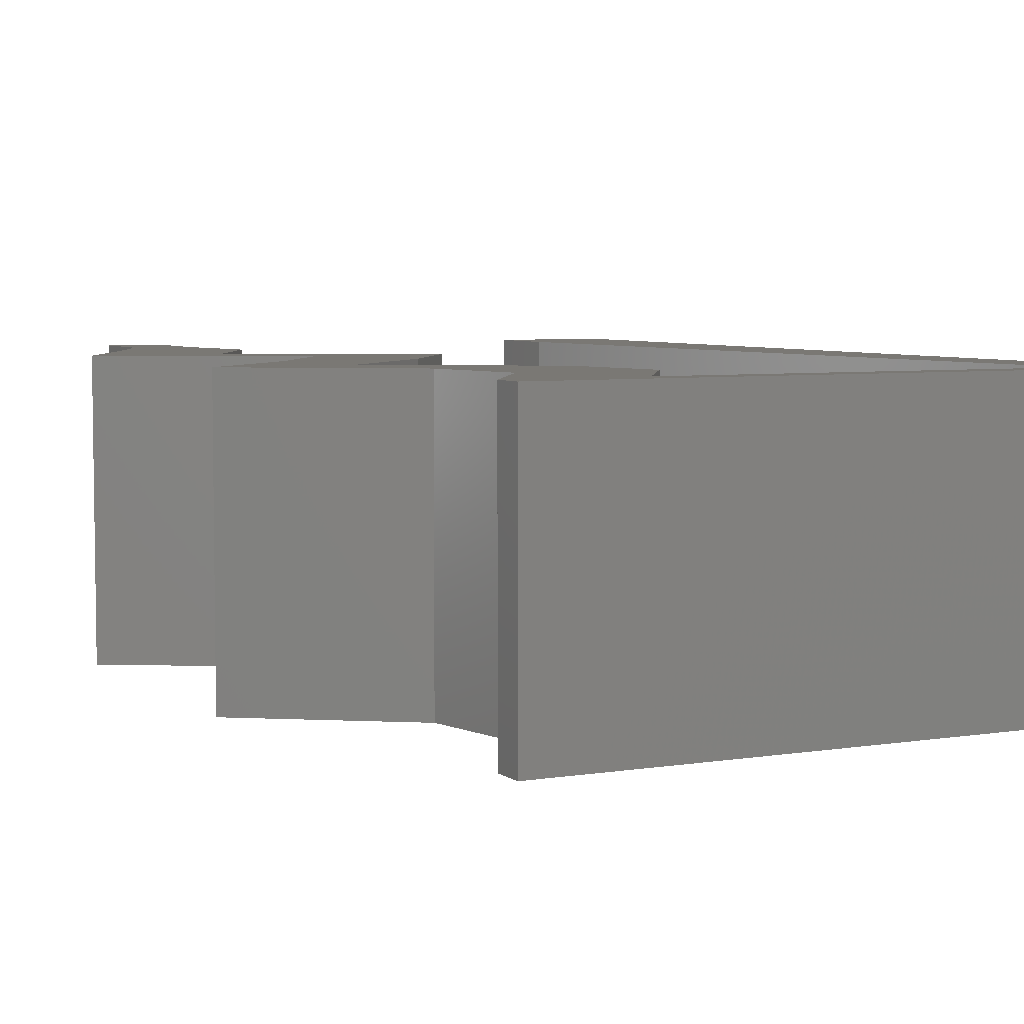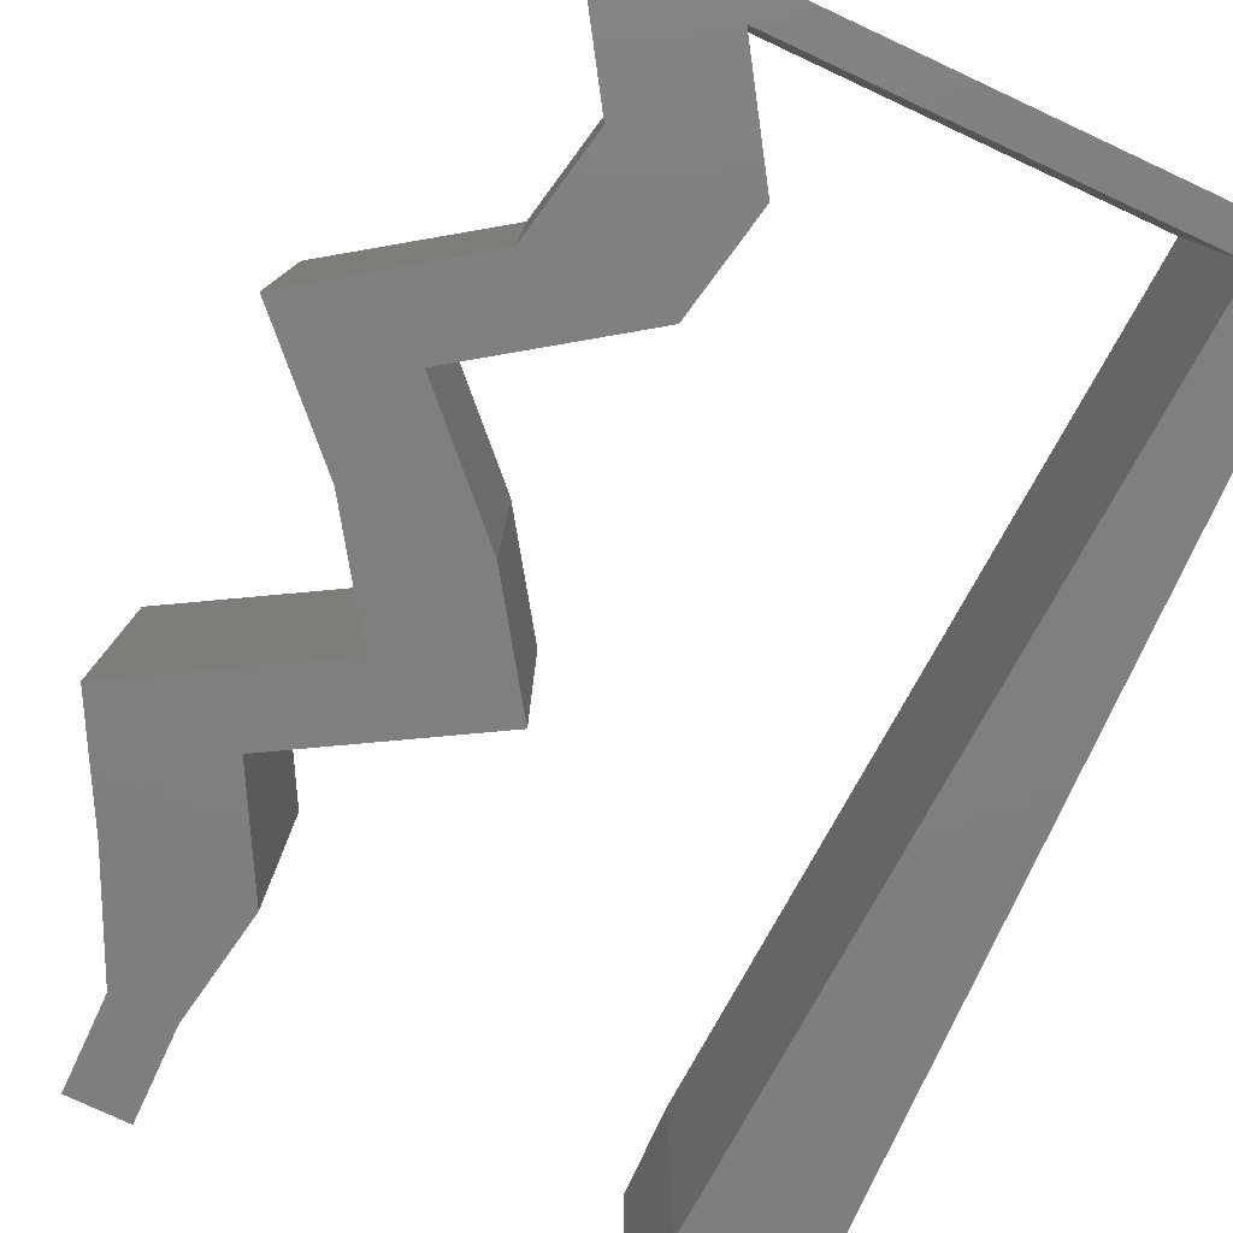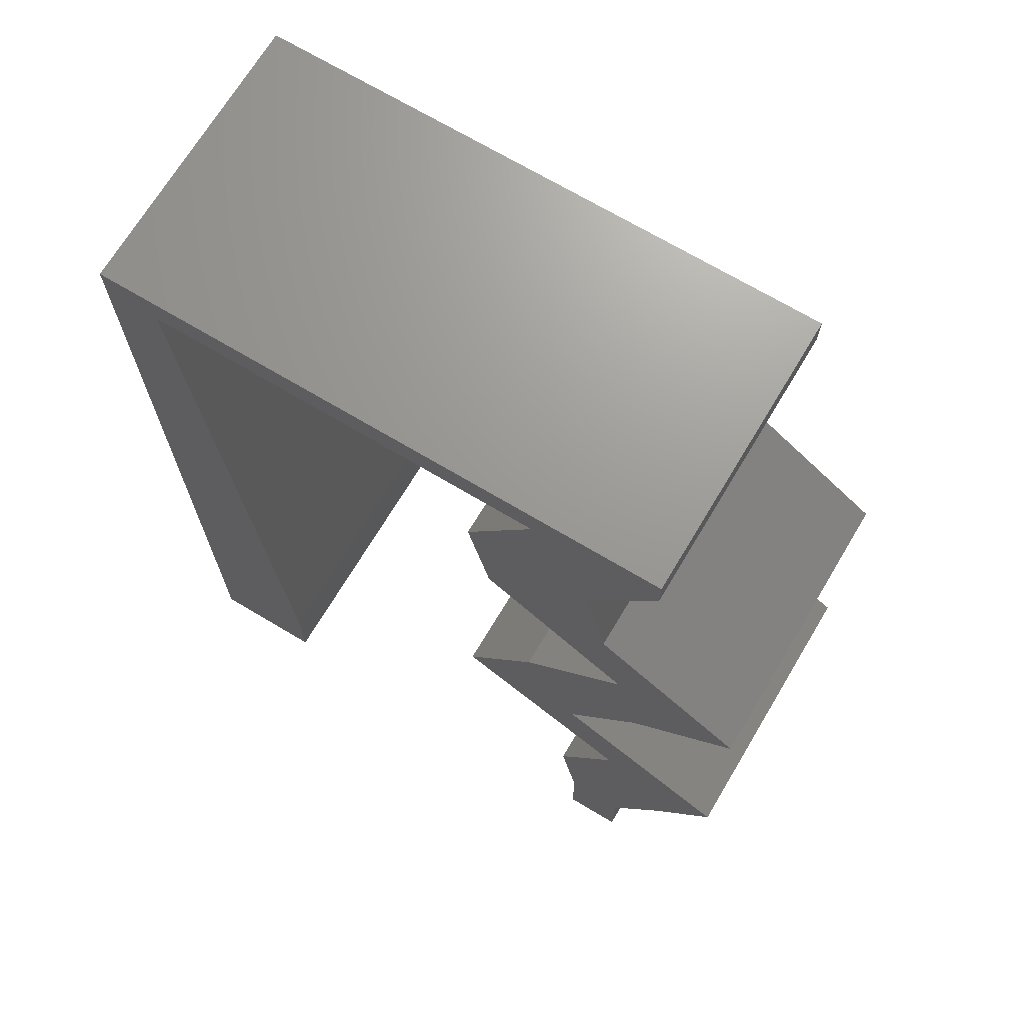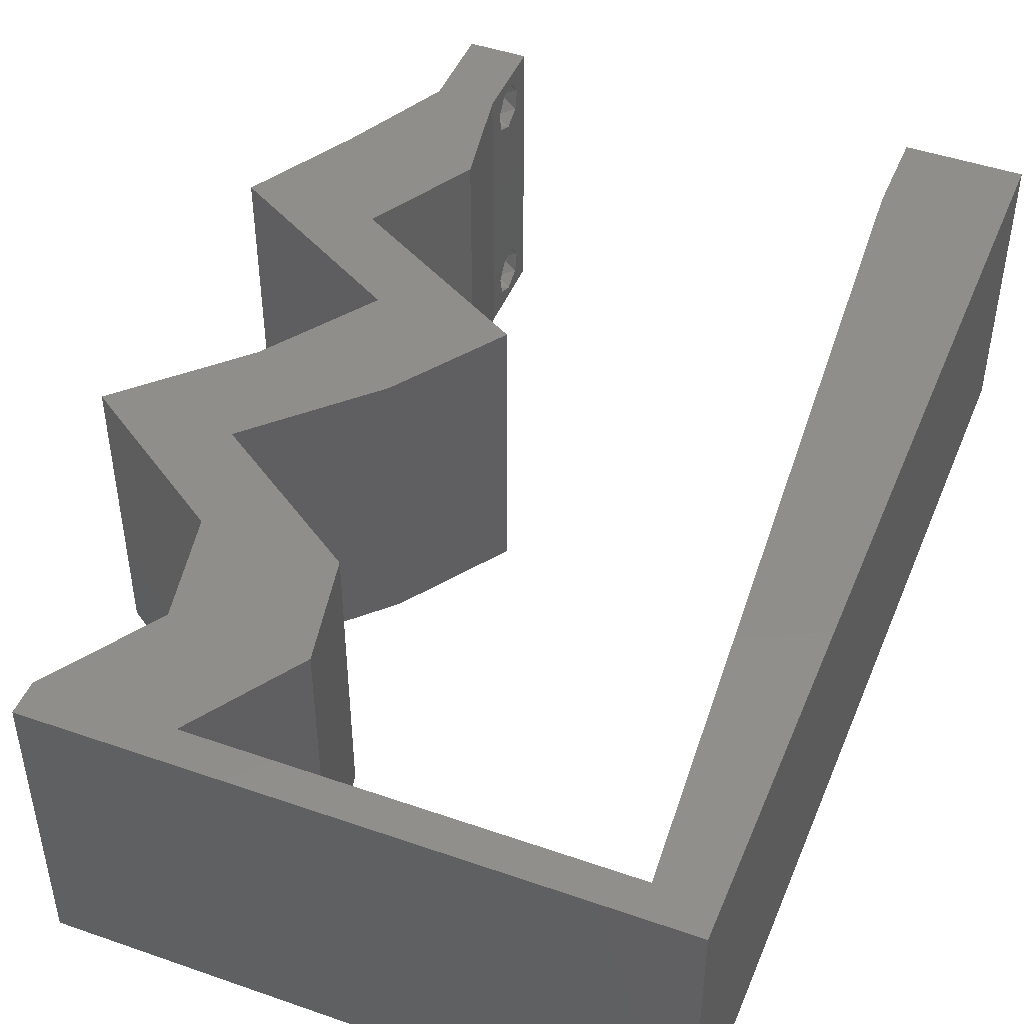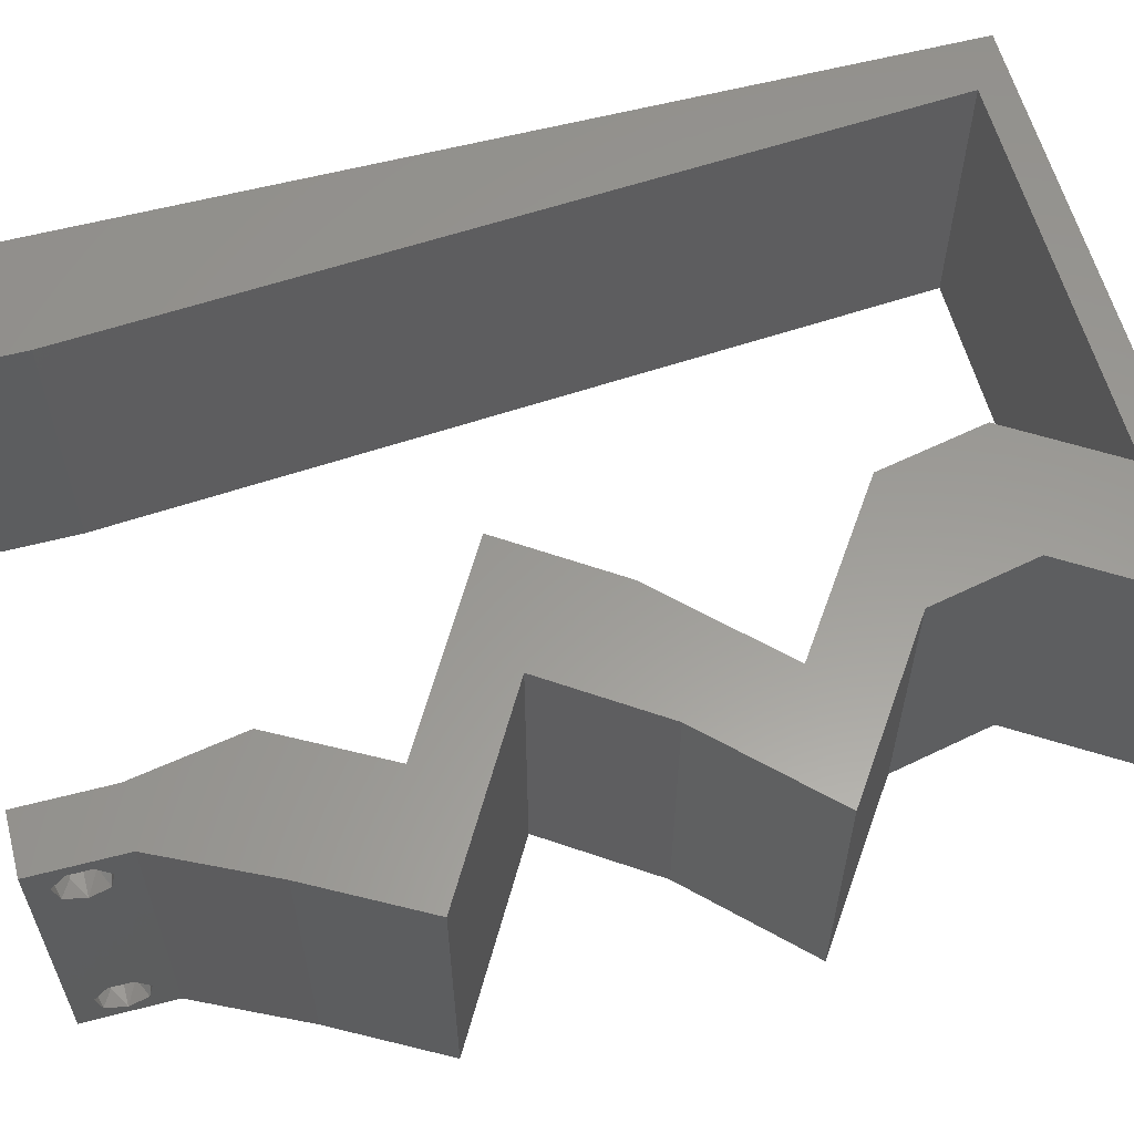
<metadata>
{"format":"stl","ext":"stl","renderer":"f3d","projection":"perspective","resolution":1024,"background":"white","views":[{"elev":5.5,"azim":153.4,"up":"+Z"},{"elev":-79.0,"azim":155.1,"up":"+Z"},{"elev":69.9,"azim":30.9,"up":"+Y"},{"elev":46.3,"azim":-158.3,"up":"+Z"},{"elev":59.6,"azim":75.1,"up":"+Z"}]}
</metadata>
<code>
# stl→obj: 258 verts, 520 faces
v 0.04 0 0.01
v 0.04 -0.006 0.01
v 0.04 -0.002262 0.003932
v 0.04 -0.003 0.0159
v 0.04 -0.001671 0.00134
v 0.04 0 0
v 0.04 -0.001343 0.002778
v 0.04 -0.004657 0.002778
v 0.04 -0.006 0
v 0.04 -0.004329 0.00134
v 0.04 -0.003 0.0007
v 0.04 -0.004657 0.01798
v 0.04 -0.003738 0.01913
v 0.04 -0.006 0.02
v 0.04 0 0.02
v 0.04 -0.002262 0.01913
v 0.04 -0.001343 0.01798
v 0.04 -0.001671 0.01654
v 0.04 -0.004329 0.01654
v 0.04 -0.003738 0.003932
v 0.036 -0.006 0.01
v 0.036 0 0.01
v 0.036 -0.002262 0.003932
v 0.036 -0.003 0.0159
v 0.036 -0.001343 0.002778
v 0.036 0 0
v 0.036 -0.001671 0.00134
v 0.036 -0.004657 0.002778
v 0.036 -0.004329 0.00134
v 0.036 -0.006 0
v 0.036 -0.003 0.0007
v 0.036 0 0.02
v 0.036 -0.001343 0.01798
v 0.036 -0.002262 0.01913
v 0.036 -0.006 0.02
v 0.036 -0.003738 0.01913
v 0.036 -0.004657 0.01798
v 0.036 -0.001671 0.01654
v 0.036 -0.004329 0.01654
v 0.036 -0.003738 0.003932
v 0 -0.006 0.02
v 0.008 -0.006 0.02
v 0.004 -0.003 0.02
v 0.008 0 0.02
v 0 0 0.02
v 0.003946 0.005611 0.02
v 0.04356 0.007217 0.02
v 0.03867 0.004782 0.02
v 0.03469 0.007217 0.02
v 0.03512 0.02165 0.02
v 0.0312 0.02887 0.02
v 0.03084 0.02223 0.02
v 0.04758 0.01443 0.02
v 0.04135 0.01804 0.02
v 0.04207 0.01272 0.02
v 0.02625 0.02165 0.02
v 0.03249 0.01804 0.02
v 0.006325 0.0231 0.02
v 0 0.024 0.02
v 0.003372 0.01766 0.02
v 0.007163 0.01155 0.02
v 0 0.012 0.02
v 0.03319 0.0397 0.02
v 0.03685 0.0433 0.02
v 0.0318 0.04669 0.02
v 0.02798 0.0433 0.02
v 0.02649 0.05052 0.02
v 0.03535 0.05052 0.02
v 0.03872 0.01443 0.02
v 0.03692 0.01804 0.02
v 0.03205 0.05224 0.02
v 0.03548 0.05575 0.02
v 0.03114 0.05774 0.02
v 0.038 -0.003 0.02
v 0.03954 0.009275 0.02
v 0.003814 0.05774 0.02
v 0.01 0.06 0.02
v 0 0.06 0.02
v 0.04 0.06 0.02
v 0.01292 0.05774 0.02
v 0.02 0.06 0.02
v 0.03 0.06 0.02
v 0.02203 0.05774 0.02
v 0 0.048 0.02
v 0.04 0.05774 0.02
v 0.0384 0.03609 0.02
v 0.04206 0.0397 0.02
v 0.04727 0.03609 0.02
v 0.04006 0.02887 0.02
v 0.004651 0.04619 0.02
v 0 0.036 0.02
v 0.005488 0.03464 0.02
v 0 -0.006 0.01
v 0 -0.003 0.015
v 0 0 0.01
v 0 -0.006 0
v 0 -0.003 0.005
v 0 0 0
v 0.004 -0.006 0.015
v 0.008 -0.006 0.01
v 0.004 -0.006 0.005
v 0.008 -0.006 0
v 0 0.009 0.0114
v 0 0.06 0
v 0 0.051 0.0086
v 0 0.06 0.01
v 0 0.048 0
v 0 0.0415 0.009767
v 0 0.03 0.01
v 0 0.036 0
v 0 0.024 0
v 0 0.0185 0.01023
v 0 0.012 0
v 0 0.005337 0.005128
v 0 0.05466 0.01487
v 0.004 -0.003 0
v 0.008 0 0
v 0.003946 0.005611 0
v 0.03867 0.004782 0
v 0.04356 0.007217 0
v 0.03469 0.007217 0
v 0.03512 0.02165 0
v 0.03084 0.02223 0
v 0.0312 0.02887 0
v 0.04758 0.01443 0
v 0.04207 0.01272 0
v 0.04135 0.01804 0
v 0.02625 0.02165 0
v 0.03249 0.01804 0
v 0.006325 0.0231 0
v 0.003372 0.01766 0
v 0.007163 0.01155 0
v 0.03319 0.0397 0
v 0.0318 0.04669 0
v 0.03685 0.0433 0
v 0.02798 0.0433 0
v 0.02649 0.05052 0
v 0.03535 0.05052 0
v 0.03872 0.01443 0
v 0.03692 0.01804 0
v 0.03205 0.05224 0
v 0.03548 0.05575 0
v 0.03114 0.05774 0
v 0.038 -0.003 0
v 0.03954 0.009275 0
v 0.003814 0.05774 0
v 0.01 0.06 0
v 0.04 0.06 0
v 0.01292 0.05774 0
v 0.02 0.06 0
v 0.03 0.06 0
v 0.02203 0.05774 0
v 0.04 0.05774 0
v 0.0384 0.03609 0
v 0.04206 0.0397 0
v 0.04727 0.03609 0
v 0.04006 0.02887 0
v 0.004651 0.04619 0
v 0.005488 0.03464 0
v 0.008 0 0.01
v 0.008 -0.003 0.015
v 0.008 -0.003 0.005
v 0.015 0.06 0.01134
v 0.025 0.06 0.008977
v 0.006575 0.06 0.007337
v 0.03344 0.06 0.01273
v 0.04 0.06 0.01
v 0.03407 0.06 0.005945
v 0.005798 0.06 0.01422
v 0.04 0.05774 0.01
v 0.03768 0.05413 0.015
v 0.03535 0.05052 0.01
v 0.03768 0.05413 0.005
v 0.0361 0.04691 0.015
v 0.03685 0.0433 0.01
v 0.0361 0.04691 0.005
v 0.04727 0.03609 0.01
v 0.04367 0.03248 0.005
v 0.04367 0.03248 0.015
v 0.04006 0.02887 0.01
v 0.03759 0.02526 0.015
v 0.03512 0.02165 0.01
v 0.03759 0.02526 0.005
v 0.04122 0.01812 0.007534
v 0.04758 0.01443 0.01
v 0.03893 0.01945 0.01461
v 0.04322 0.01696 0.01472
v 0.04557 0.01083 0.015
v 0.04356 0.007217 0.01
v 0.04557 0.01083 0.005
v 0.04178 0.003609 0.015
v 0.04178 0.003609 0.005
v 0.03535 0.003609 0.015
v 0.03469 0.007217 0.01
v 0.03535 0.003609 0.005
v 0.03671 0.01083 0.015
v 0.03872 0.01443 0.01
v 0.03671 0.01083 0.005
v 0.03261 0.01797 0.007534
v 0.02625 0.02165 0.01
v 0.03491 0.01664 0.01461
v 0.03062 0.01913 0.01472
v 0.02873 0.02526 0.015
v 0.0312 0.02887 0.01
v 0.02873 0.02526 0.005
v 0.0348 0.03248 0.005
v 0.0348 0.03248 0.015
v 0.0384 0.03609 0.01
v 0.02798 0.0433 0.01
v 0.02724 0.04691 0.015
v 0.02649 0.05052 0.01
v 0.02724 0.04691 0.005
v 0.02881 0.05413 0.015
v 0.03114 0.05774 0.01
v 0.02881 0.05413 0.005
v 0.01748 0.05774 0.007918
v 0.02398 0.05774 0.01325
v 0.003814 0.05774 0.01
v 0.01097 0.05774 0.01325
v 0.02464 0.05774 0.006767
v 0.01031 0.05774 0.006767
v 0.01748 0.05774 0.0148
v 0.007372 0.008661 0.01165
v 0.004442 0.04908 0.01165
v 0.006709 0.0178 0.01027
v 0.005907 0.02887 0.01
v 0.005104 0.03994 0.01027
v 0.004208 0.05231 0.005
v 0.0385 -0.002262 0.01607
v 0.03873 -0.003738 0.01607
v 0.03726 -0.003758 0.01608
v 0.03712 -0.002262 0.01607
v 0.03727 -0.004657 0.01722
v 0.03873 -0.004329 0.01866
v 0.03875 -0.004657 0.01722
v 0.03873 -0.001671 0.01866
v 0.03727 -0.001343 0.01722
v 0.03875 -0.001343 0.01722
v 0.03727 -0.003 0.0193
v 0.03875 -0.003 0.0193
v 0.03725 -0.004329 0.01866
v 0.03725 -0.001671 0.01866
v 0.0385 -0.002262 0.0008684
v 0.03873 -0.003738 0.0008684
v 0.03726 -0.003758 0.0008785
v 0.03712 -0.002262 0.0008684
v 0.03727 -0.004657 0.002022
v 0.03873 -0.004329 0.00346
v 0.03875 -0.004657 0.002022
v 0.03725 -0.004329 0.00346
v 0.03727 -0.001671 0.00346
v 0.03875 -0.001671 0.00346
v 0.03802 -0.003011 0.0041
v 0.03915 -0.003 0.0041
v 0.03686 -0.002995 0.0041
v 0.03798 -0.00134 0.002033
v 0.03687 -0.001344 0.002017
v 0.03914 -0.001343 0.00202
f 1 2 3
f 1 4 2
f 5 6 7
f 8 9 10
f 10 9 11
f 11 6 5
f 12 13 14
f 15 16 17
f 15 14 16
f 16 14 13
f 9 6 11
f 7 6 1
f 1 15 18
f 18 15 17
f 2 19 14
f 19 12 14
f 2 9 8
f 18 4 1
f 4 19 2
f 7 1 3
f 20 2 8
f 3 2 20
f 21 22 23
f 24 22 21
f 25 26 27
f 28 29 30
f 30 29 31
f 27 26 31
f 32 33 34
f 35 36 37
f 34 35 32
f 36 35 34
f 32 38 33
f 26 30 31
f 25 22 26
f 35 39 21
f 37 39 35
f 22 38 32
f 30 21 28
f 21 39 24
f 24 38 22
f 28 21 40
f 40 21 23
f 23 22 25
f 41 42 43
f 44 45 43
f 45 44 46
f 15 47 48
f 49 32 48
f 50 51 52
f 53 54 55
f 56 57 52
f 58 59 60
f 51 56 52
f 61 62 46
f 63 64 65
f 66 63 65
f 47 53 55
f 67 66 65
f 64 68 65
f 69 54 70
f 67 65 71
f 62 61 60
f 50 57 70
f 32 15 48
f 72 73 71
f 35 14 74
f 15 32 74
f 55 69 75
f 42 44 43
f 45 41 43
f 54 69 55
f 57 50 52
f 47 55 75
f 65 68 71
f 48 47 75
f 68 72 71
f 49 48 75
f 62 45 46
f 76 77 78
f 79 73 72
f 54 50 70
f 14 15 74
f 32 35 74
f 69 49 75
f 57 69 70
f 73 67 71
f 77 76 80
f 44 61 46
f 59 62 60
f 81 77 80
f 82 81 83
f 61 58 60
f 84 76 78
f 85 79 72
f 82 73 79
f 68 85 72
f 64 86 87
f 86 64 63
f 88 86 89
f 87 86 88
f 51 50 89
f 86 51 89
f 73 82 83
f 76 84 90
f 91 59 92
f 92 59 58
f 84 91 90
f 90 91 92
f 83 81 80
f 93 94 95
f 45 94 41
f 96 97 98
f 95 97 93
f 41 94 93
f 95 94 45
f 93 97 96
f 98 97 95
f 42 99 100
f 93 99 41
f 96 101 93
f 100 101 102
f 41 99 42
f 100 99 93
f 102 101 96
f 93 101 100
f 45 103 95
f 104 105 106
f 107 105 104
f 62 103 45
f 108 109 91
f 110 109 108
f 110 108 107
f 91 109 59
f 111 109 110
f 112 109 111
f 59 112 62
f 84 108 91
f 113 112 111
f 59 109 112
f 98 114 113
f 78 115 84
f 84 105 108
f 113 103 112
f 113 114 103
f 84 115 105
f 112 103 62
f 108 105 107
f 106 115 78
f 95 114 98
f 103 114 95
f 105 115 106
f 96 116 102
f 117 116 98
f 98 118 117
f 6 119 120
f 121 119 26
f 122 123 124
f 125 126 127
f 128 123 129
f 130 131 111
f 124 123 128
f 132 118 113
f 133 134 135
f 136 134 133
f 120 126 125
f 137 134 136
f 135 134 138
f 139 140 127
f 137 141 134
f 113 131 132
f 122 140 129
f 26 119 6
f 142 141 143
f 30 144 9
f 6 144 26
f 126 145 139
f 102 116 117
f 98 116 96
f 127 126 139
f 129 123 122
f 120 145 126
f 134 141 138
f 119 145 120
f 138 141 142
f 121 145 119
f 113 118 98
f 146 104 147
f 148 142 143
f 127 140 122
f 9 144 6
f 26 144 30
f 139 145 121
f 129 140 139
f 143 141 137
f 146 147 149
f 117 118 132
f 111 131 113
f 149 147 150
f 151 152 150
f 132 131 130
f 107 104 146
f 153 142 148
f 151 148 143
f 138 142 153
f 154 135 155
f 133 135 154
f 156 157 154
f 155 156 154
f 157 122 124
f 154 157 124
f 143 152 151
f 158 107 146
f 110 159 111
f 159 130 111
f 110 107 158
f 158 159 110
f 150 152 149
f 160 161 100
f 42 161 44
f 117 162 102
f 100 162 160
f 44 161 160
f 100 161 42
f 102 162 100
f 160 162 117
f 147 163 150
f 82 164 81
f 163 164 150
f 81 164 163
f 147 165 163
f 82 166 164
f 150 164 151
f 81 163 77
f 104 165 147
f 106 165 104
f 79 166 82
f 167 166 79
f 164 168 151
f 163 169 77
f 166 168 164
f 165 169 163
f 151 168 148
f 148 168 167
f 78 169 106
f 77 169 78
f 106 169 165
f 167 168 166
f 167 79 85
f 170 167 85
f 153 148 167
f 153 167 170
f 85 171 170
f 172 171 68
f 138 173 172
f 170 173 153
f 170 171 172
f 68 171 85
f 153 173 138
f 172 173 170
f 64 174 68
f 175 176 172
f 172 174 175
f 138 176 135
f 68 174 172
f 175 174 64
f 172 176 138
f 135 176 175
f 177 175 87
f 177 155 175
f 175 64 87
f 87 88 177
f 155 135 175
f 156 155 177
f 156 178 157
f 89 179 88
f 88 179 177
f 180 179 89
f 180 178 179
f 179 178 177
f 177 178 156
f 157 178 180
f 89 181 180
f 182 181 50
f 180 183 157
f 122 183 182
f 50 181 89
f 180 181 182
f 157 183 122
f 182 183 180
f 122 184 127
f 127 184 125
f 182 184 122
f 125 184 185
f 50 186 182
f 185 187 53
f 53 187 54
f 54 186 50
f 184 186 187
f 187 186 54
f 185 184 187
f 182 186 184
f 53 188 185
f 189 188 47
f 185 190 125
f 120 190 189
f 47 188 53
f 185 188 189
f 125 190 120
f 189 190 185
f 47 191 189
f 1 191 15
f 189 192 120
f 6 192 1
f 15 191 47
f 189 191 1
f 1 192 189
f 120 192 6
f 2 14 35
f 21 2 35
f 30 9 2
f 30 2 21
f 49 193 32
f 22 193 194
f 26 195 121
f 194 195 22
f 32 193 22
f 194 193 49
f 22 195 26
f 121 195 194
f 49 196 194
f 197 196 69
f 194 198 121
f 139 198 197
f 69 196 49
f 194 196 197
f 121 198 139
f 197 198 194
f 139 199 129
f 129 199 128
f 197 199 139
f 128 199 200
f 69 201 197
f 200 202 56
f 56 202 57
f 57 201 69
f 199 201 202
f 202 201 57
f 197 201 199
f 200 199 202
f 56 203 200
f 204 203 51
f 200 205 128
f 124 205 204
f 51 203 56
f 200 203 204
f 128 205 124
f 204 205 200
f 124 206 154
f 86 207 51
f 51 207 204
f 208 207 86
f 208 206 207
f 207 206 204
f 204 206 124
f 154 206 208
f 209 208 63
f 133 208 209
f 208 86 63
f 63 66 209
f 133 154 208
f 209 136 133
f 67 210 66
f 209 210 211
f 211 212 209
f 136 212 137
f 66 210 209
f 211 210 67
f 209 212 136
f 137 212 211
f 67 213 211
f 214 213 73
f 211 215 137
f 143 215 214
f 73 213 67
f 211 213 214
f 137 215 143
f 214 215 211
f 152 216 149
f 73 217 214
f 218 219 76
f 214 220 143
f 146 221 218
f 83 217 73
f 76 219 80
f 143 220 152
f 149 221 146
f 80 222 83
f 152 220 216
f 216 221 149
f 222 219 216
f 216 217 222
f 216 219 221
f 220 217 216
f 214 217 220
f 221 219 218
f 80 219 222
f 222 217 83
f 132 223 117
f 76 224 218
f 160 223 44
f 90 224 76
f 44 223 61
f 61 225 58
f 130 226 225
f 130 225 132
f 225 226 58
f 92 227 90
f 158 227 159
f 159 226 130
f 58 226 92
f 227 226 159
f 92 226 227
f 225 223 132
f 158 224 227
f 158 228 224
f 146 228 158
f 61 223 225
f 227 224 90
f 218 228 146
f 224 228 218
f 117 223 160
f 24 4 229
f 4 24 230
f 230 24 231
f 24 229 232
f 233 234 235
f 236 237 238
f 234 239 240
f 239 236 240
f 234 233 241
f 236 239 242
f 239 234 241
f 237 236 242
f 230 233 235
f 233 230 231
f 237 229 238
f 229 237 232
f 13 12 234
f 17 16 236
f 39 37 233
f 36 34 239
f 33 38 237
f 13 234 240
f 234 12 235
f 236 16 240
f 17 236 238
f 36 239 241
f 233 37 241
f 33 237 242
f 239 34 242
f 12 19 235
f 16 13 240
f 18 17 238
f 37 36 241
f 34 33 242
f 229 18 238
f 19 4 230
f 19 230 235
f 39 233 231
f 237 38 232
f 4 18 229
f 38 24 232
f 24 39 231
f 31 11 243
f 11 31 244
f 244 31 245
f 31 243 246
f 247 248 249
f 248 247 250
f 244 247 249
f 251 252 253
f 247 244 245
f 253 252 254
f 251 253 255
f 246 256 257
f 243 256 246
f 248 250 253
f 20 8 248
f 29 28 247
f 23 25 251
f 248 8 249
f 247 28 250
f 7 3 252
f 8 10 249
f 28 40 250
f 10 11 244
f 10 244 249
f 252 251 256
f 243 5 258
f 248 253 254
f 256 243 258
f 29 247 245
f 253 250 255
f 20 248 254
f 23 251 255
f 250 40 255
f 252 3 254
f 251 25 257
f 7 252 258
f 11 5 243
f 256 251 257
f 27 31 246
f 252 256 258
f 27 246 257
f 40 23 255
f 3 20 254
f 25 27 257
f 5 7 258
f 31 29 245

</code>
